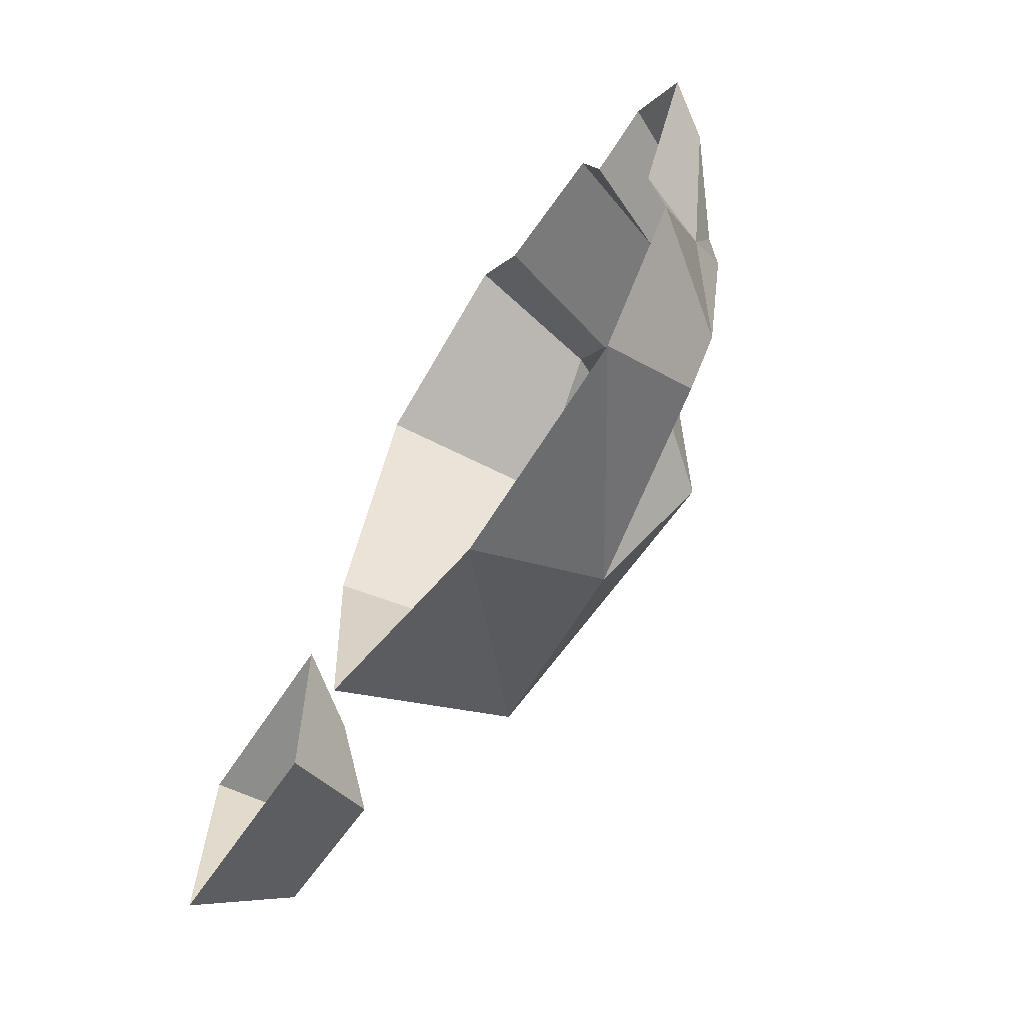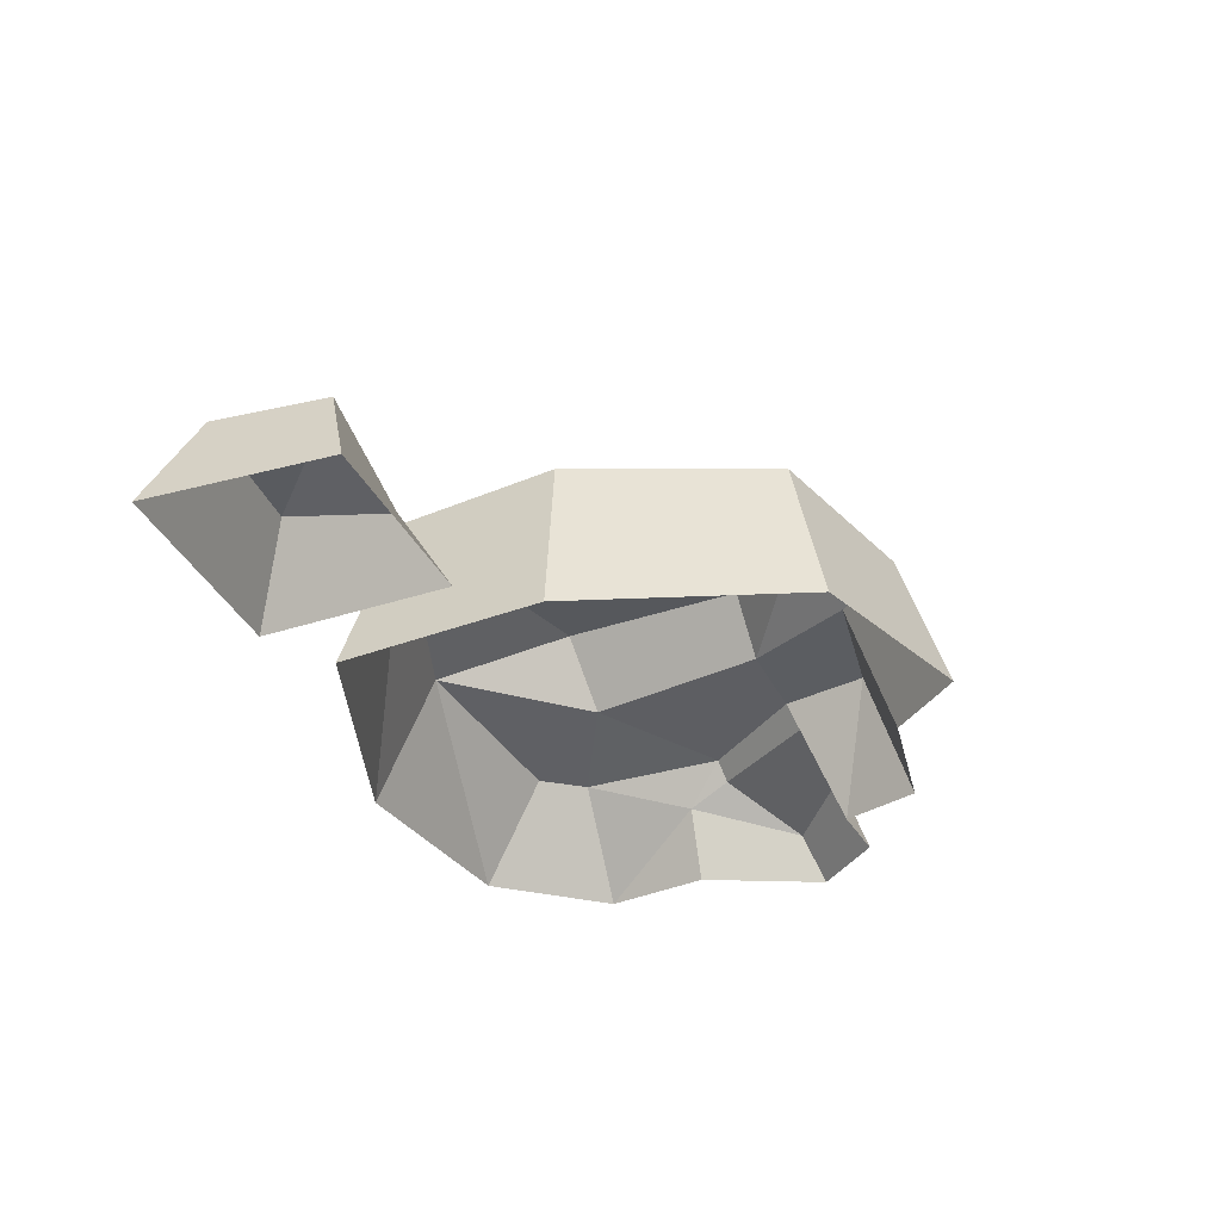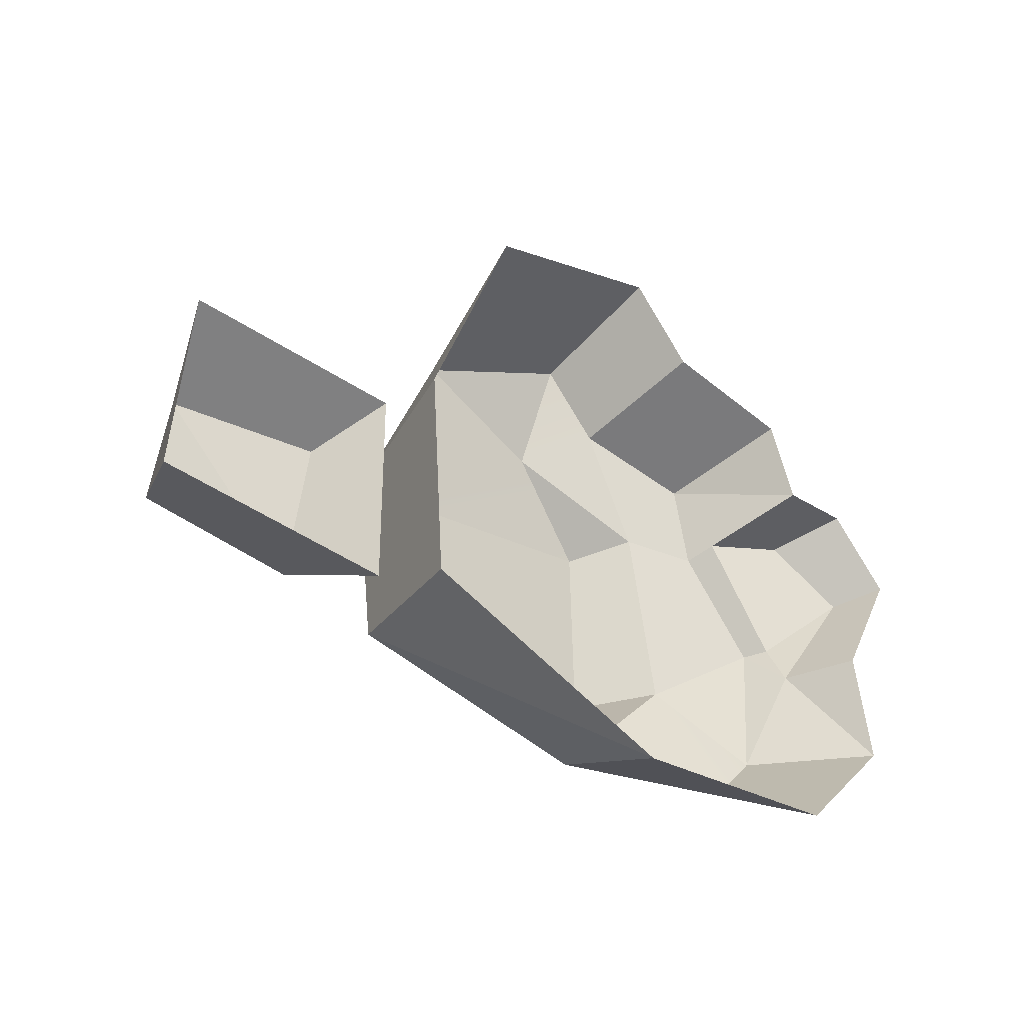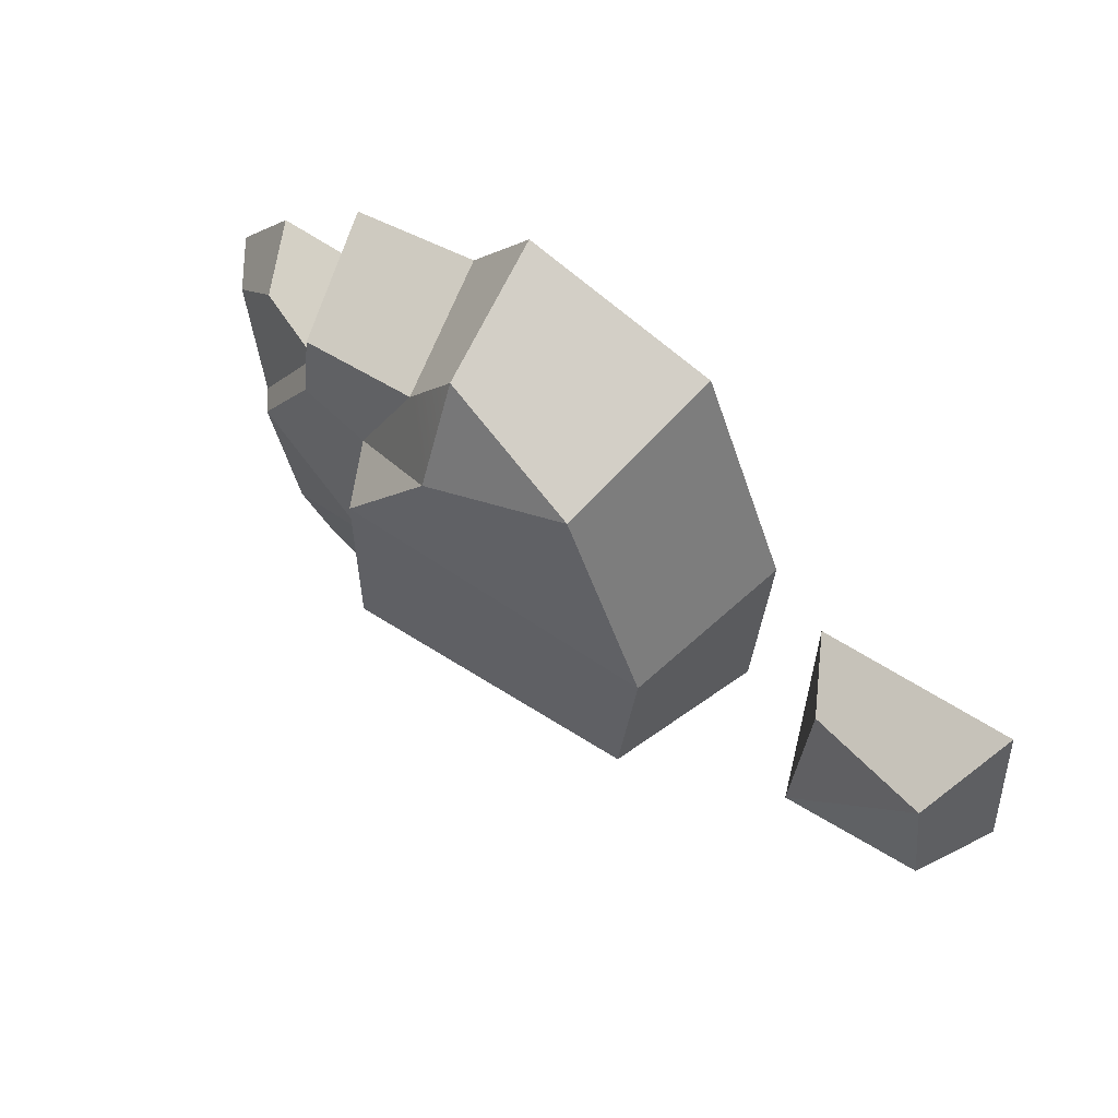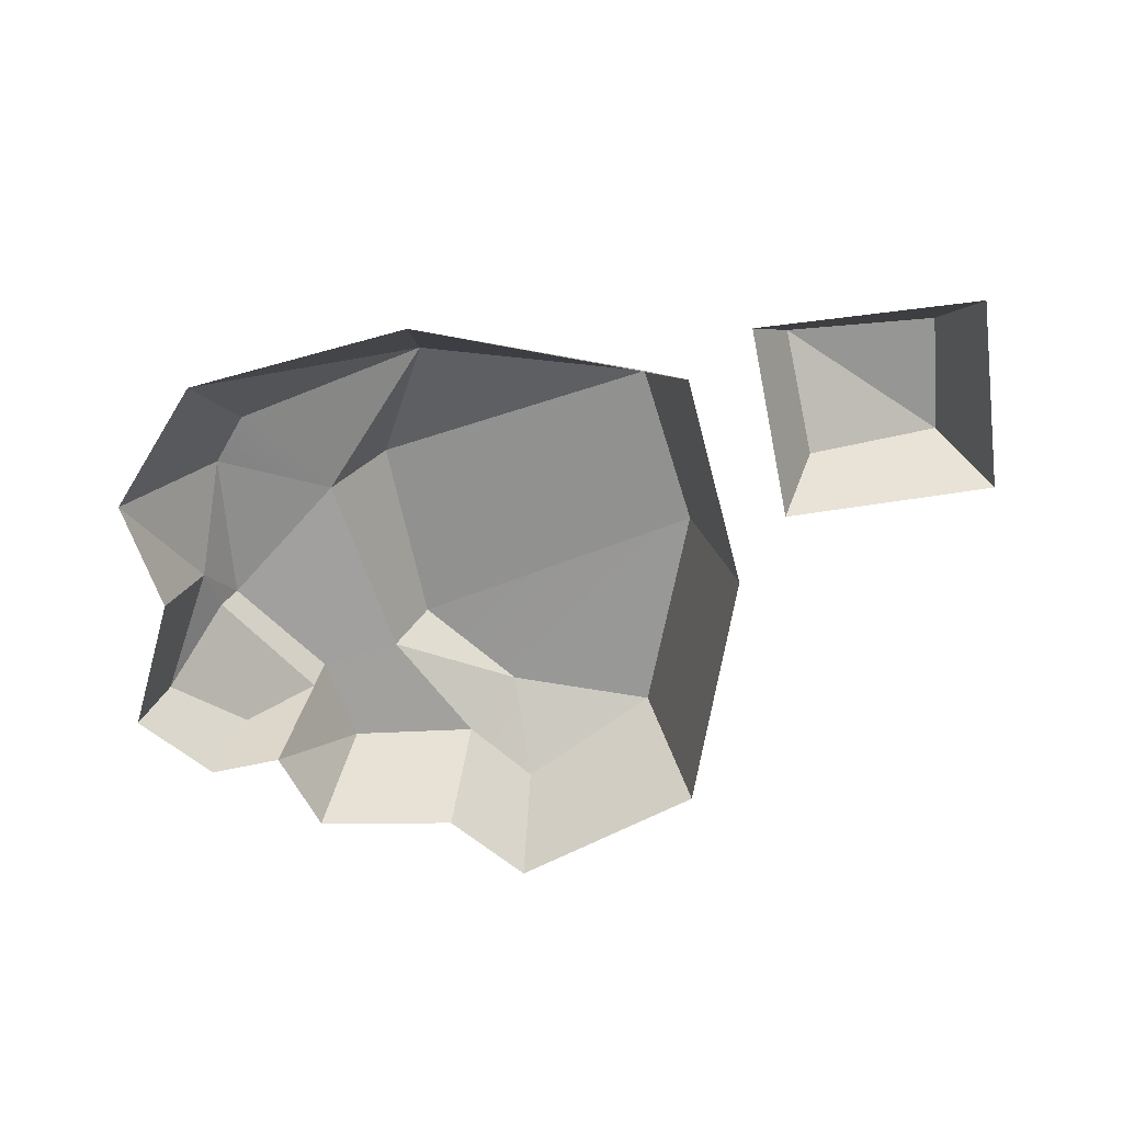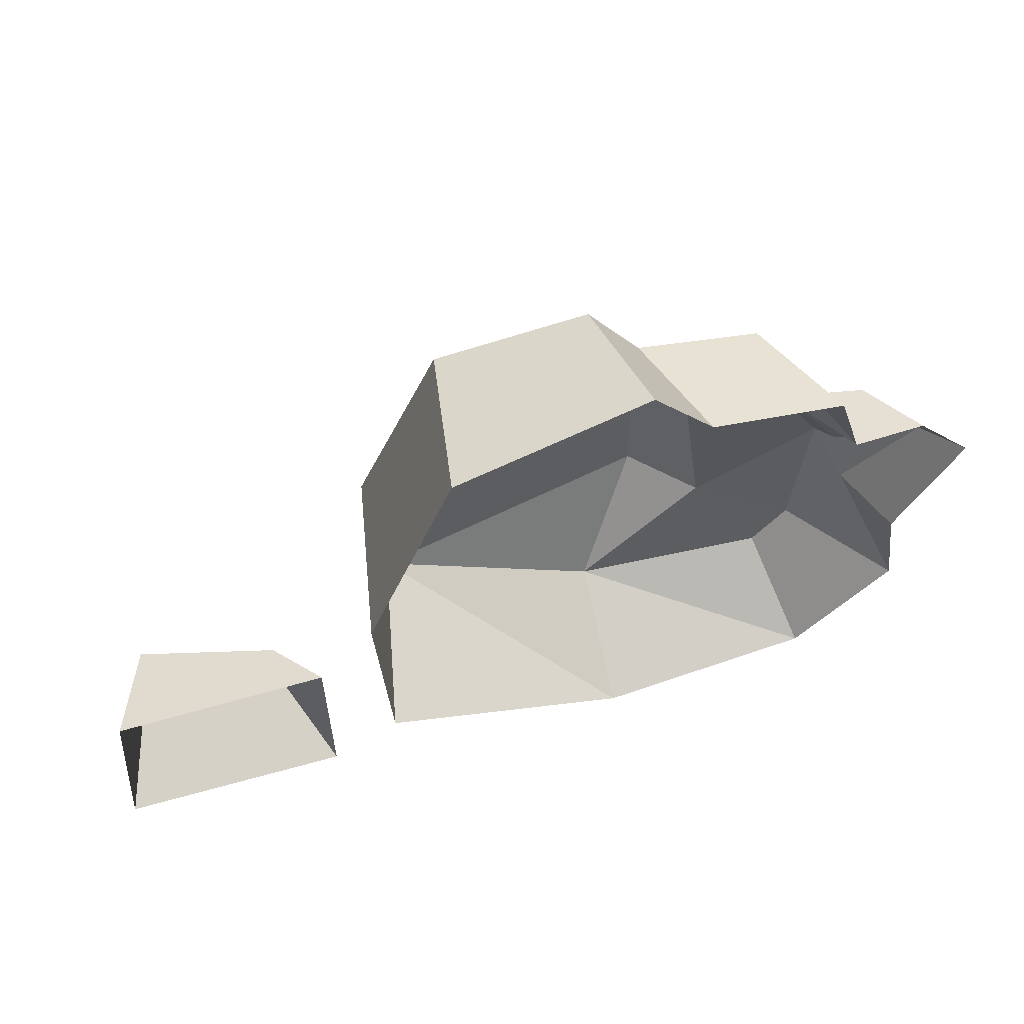
<metadata>
{"format":"obj","ext":"obj","renderer":"f3d","projection":"perspective","resolution":1024,"background":"white","views":[{"elev":-61.4,"azim":57.9,"up":"+Z"},{"elev":-32.7,"azim":-65.5,"up":"+Y"},{"elev":-37.0,"azim":-39.4,"up":"+Z"},{"elev":59.4,"azim":-144.7,"up":"+Z"},{"elev":-67.7,"azim":-168.7,"up":"+Y"},{"elev":59.5,"azim":-18.0,"up":"+Z"}]}
</metadata>
<code>
g fcbg_cityforestcrystal_001_stone_09
v 0.1206 0.000119 -0.4112
v 0.134 0.1852 -0.3331
v -0.1649 0.2335 -0.224
v 0.4035 0.0006698 0.2742
v 0.356 0.1708 0.2266
v 0.4385 0.0006686 0.1634
v 0.4194 0.000119 -0.3896
v 0.134 0.1852 -0.3331
v 0.1206 0.000119 -0.4112
v 0.1206 0.000119 -0.4112
v -0.1649 0.2335 -0.224
v -0.223 0.0002164 -0.2725
v 0.1179 0.1857 0.3521
v -0.07666 0.2275 0.2808
v 0.116 0.2529 0.2199
v 0.2274 0.2689 -0.1686
v 0.134 0.1852 -0.3331
v 0.3026 0.1789 -0.158
v -0.5455 0.1301 -0.09648
v -0.565 0.1301 -0.2524
v -0.3666 0.1301 -0.2745
v 0.4426 0.1432 -0.2395
v 0.4682 0.1556 -0.03858
v 0.3026 0.1789 -0.158
v 0.5317 0.0003609 -0.09508
v 0.4933 0.09886 -0.09311
v 0.5536 0.0002388 -0.2468
v 0.575 0.06186 0.05023
v 0.4886 0.1282 -0.033
v 0.4933 0.09886 -0.09311
v 0.4426 0.1432 -0.2395
v 0.4933 0.09886 -0.09311
v 0.4682 0.1556 -0.03858
v -0.5455 0.1301 -0.09648
v -0.3666 0.1301 -0.2745
v -0.3679 0.08633 -0.1095
v 0.2684 0.185 0.1008
v 0.116 0.2529 0.2199
v 0.224 0.2711 0.09196
v 0.5536 0.0002388 -0.2468
v 0.4933 0.09886 -0.09311
v 0.4426 0.1432 -0.2395
v 0.4682 0.1556 -0.03858
v 0.4933 0.09886 -0.09311
v 0.4886 0.1282 -0.033
v 0.4682 0.1556 -0.03858
v 0.4886 0.1282 -0.033
v 0.3897 0.1296 0.1182
v 0.3752 0.168 0.1048
v 0.4194 0.000119 -0.3896
v 0.3926 0.1418 -0.2957
v 0.134 0.1852 -0.3331
v 0.134 0.1852 -0.3331
v -0.1207 0.0007579 0.3382
v -0.07666 0.2275 0.2808
v 0.1179 0.1857 0.3521
v 0.1377 0.0006792 0.4112
v -0.223 0.0002164 -0.2725
v -0.1649 0.2335 -0.224
v -0.1895 0.2347 0.009284
v -0.2413 0.0008025 0.02323
v -0.2413 0.0008025 0.02323
v -0.1895 0.2347 0.009284
v -0.07666 0.2275 0.2808
v -0.1207 0.0007579 0.3382
v 0.1377 0.0006792 0.4112
v 0.1179 0.1857 0.3521
v 0.1884 0.1783 0.2563
v 0.2221 0.0006745 0.3097
v 0.5536 0.0002388 -0.2468
v 0.4426 0.1432 -0.2395
v 0.3926 0.1418 -0.2957
v 0.4194 0.000119 -0.3896
v 0.116 0.2529 0.2199
v -0.07666 0.2275 0.2808
v -0.1895 0.2347 0.009284
v 0.224 0.2711 0.09196
v -0.1895 0.2347 0.009284
v -0.1649 0.2335 -0.224
v 0.2274 0.2689 -0.1686
v 0.224 0.2711 0.09196
v 0.134 0.1852 -0.3331
v 0.134 0.1852 -0.3331
v 0.2274 0.2689 -0.1686
v -0.1649 0.2335 -0.224
v 0.3897 0.1296 0.1182
v 0.4385 0.0006686 0.1634
v 0.356 0.1708 0.2266
v 0.3752 0.168 0.1048
v 0.3752 0.168 0.1048
v 0.2684 0.185 0.1008
v 0.3026 0.1789 -0.158
v 0.4682 0.1556 -0.03858
v 0.3026 0.1789 -0.158
v 0.134 0.1852 -0.3331
v 0.3926 0.1418 -0.2957
v 0.4426 0.1432 -0.2395
v 0.224 0.2711 0.09196
v 0.2274 0.2689 -0.1686
v 0.3026 0.1789 -0.158
v 0.2684 0.185 0.1008
v -0.5963 -0.0006033 -0.0462
v -0.5455 0.1301 -0.09648
v -0.3679 0.08633 -0.1095
v -0.3172 -0.0006033 -0.0592
v -0.3172 -0.0006033 -0.0592
v -0.3679 0.08633 -0.1095
v -0.3666 0.1301 -0.2745
v -0.3159 -0.0006033 -0.3248
v -0.3159 -0.0006033 -0.3248
v -0.3666 0.1301 -0.2745
v -0.565 0.1301 -0.2524
v -0.6158 -0.0006033 -0.3026
v -0.6158 -0.0006033 -0.3026
v -0.565 0.1301 -0.2524
v -0.5455 0.1301 -0.09648
v -0.5963 -0.0006033 -0.0462
v 0.5317 0.0003609 -0.09508
v 0.6158 0.000496 0.06865
v 0.575 0.06186 0.05023
v 0.4933 0.09886 -0.09311
v 0.4886 0.1282 -0.033
v 0.575 0.06186 0.05023
v 0.4902 0.09451 0.1373
v 0.3897 0.1296 0.1182
v 0.4902 0.09451 0.1373
v 0.5338 0.000624 0.1646
v 0.4385 0.0006686 0.1634
v 0.3897 0.1296 0.1182
v 0.575 0.06186 0.05023
v 0.6158 0.000496 0.06865
v 0.5338 0.000624 0.1646
v 0.4902 0.09451 0.1373
v 0.2221 0.0006745 0.3097
v 0.1884 0.1783 0.2563
v 0.356 0.1708 0.2266
v 0.4035 0.0006698 0.2742
v 0.1884 0.1783 0.2563
v 0.2684 0.185 0.1008
v 0.3752 0.168 0.1048
v 0.356 0.1708 0.2266
v 0.1884 0.1783 0.2563
v 0.116 0.2529 0.2199
v 0.2684 0.185 0.1008
v 0.1179 0.1857 0.3521
g fcbg_cityforestcrystal_001_stone_09_0
f 3 2 1
f 6 5 4
f 9 8 7
f 12 11 10
f 15 14 13
f 18 17 16
f 21 20 19
f 24 23 22
f 27 26 25
f 30 29 28
f 33 32 31
f 36 35 34
f 39 38 37
f 42 41 40
f 45 44 43
f 48 47 46
f 49 48 46
f 52 51 50
f 53 52 50
f 56 55 54
f 57 56 54
f 60 59 58
f 61 60 58
f 64 63 62
f 65 64 62
f 68 67 66
f 69 68 66
f 72 71 70
f 73 72 70
f 76 75 74
f 77 76 74
f 80 79 78
f 81 80 78
f 84 83 82
f 85 84 82
f 88 87 86
f 89 88 86
f 92 91 90
f 93 92 90
f 96 95 94
f 97 96 94
f 100 99 98
f 101 100 98
f 104 103 102
f 105 104 102
f 108 107 106
f 109 108 106
f 112 111 110
f 113 112 110
f 116 115 114
f 117 116 114
f 120 119 118
f 121 120 118
f 124 123 122
f 125 124 122
f 128 127 126
f 129 128 126
f 132 131 130
f 133 132 130
f 136 135 134
f 137 136 134
f 140 139 138
f 141 140 138
f 144 143 142
f 142 143 145

</code>
